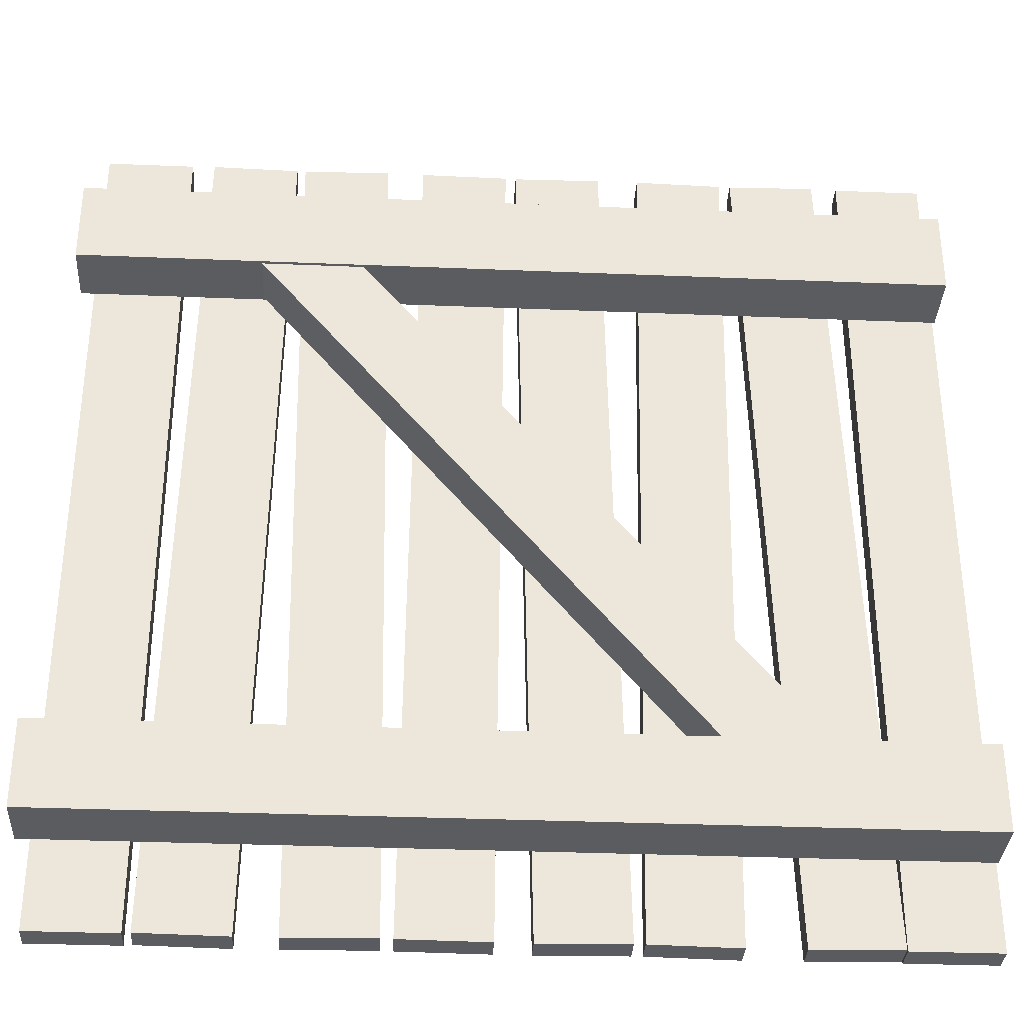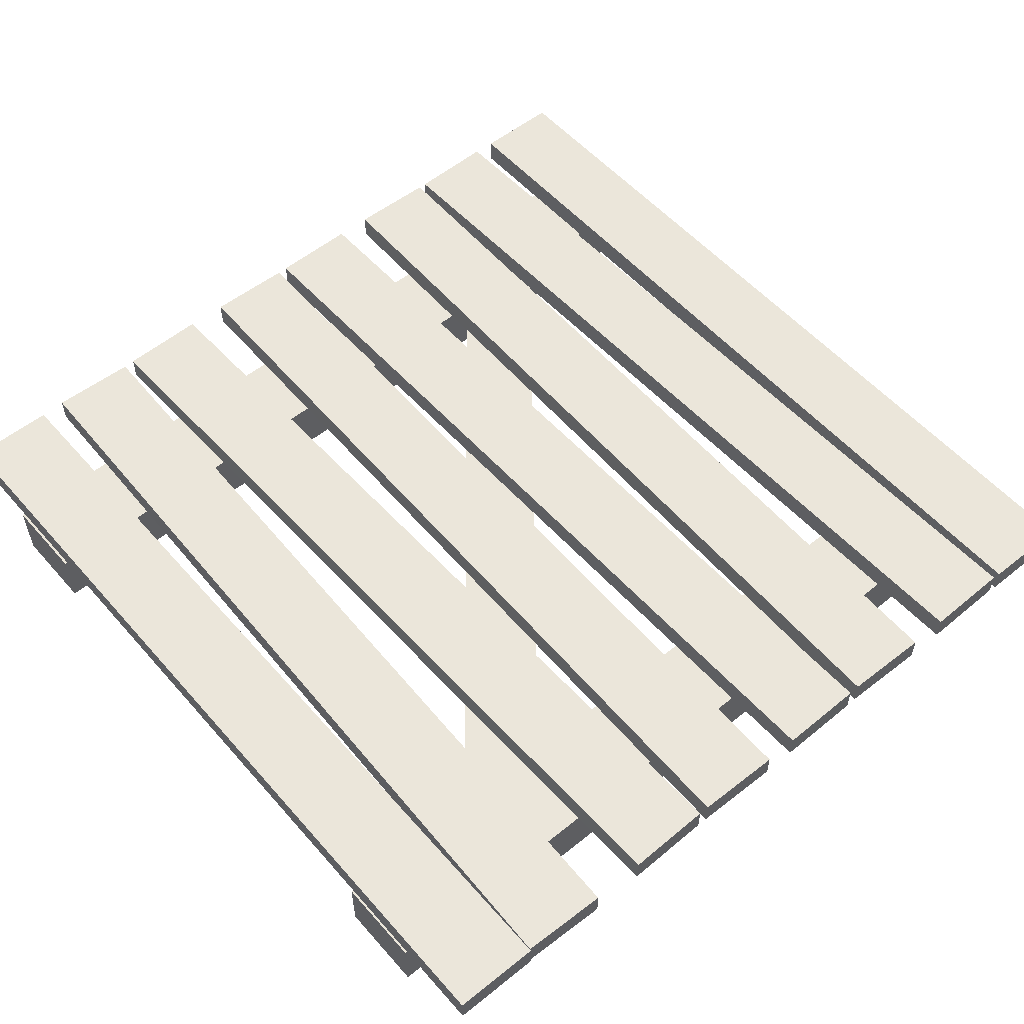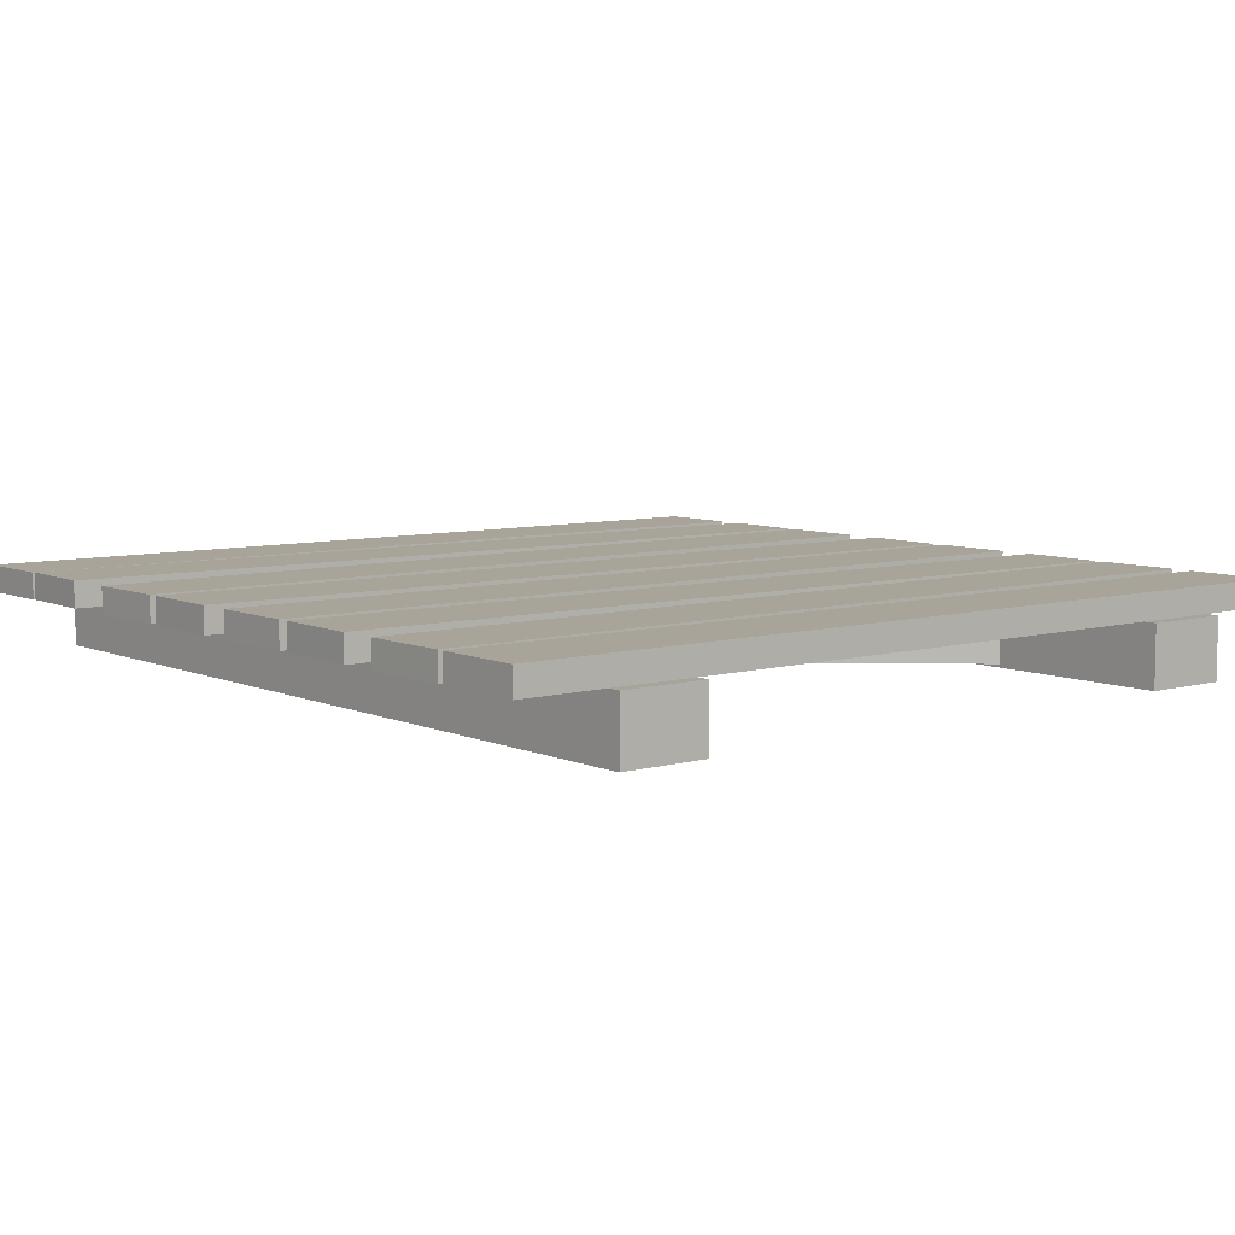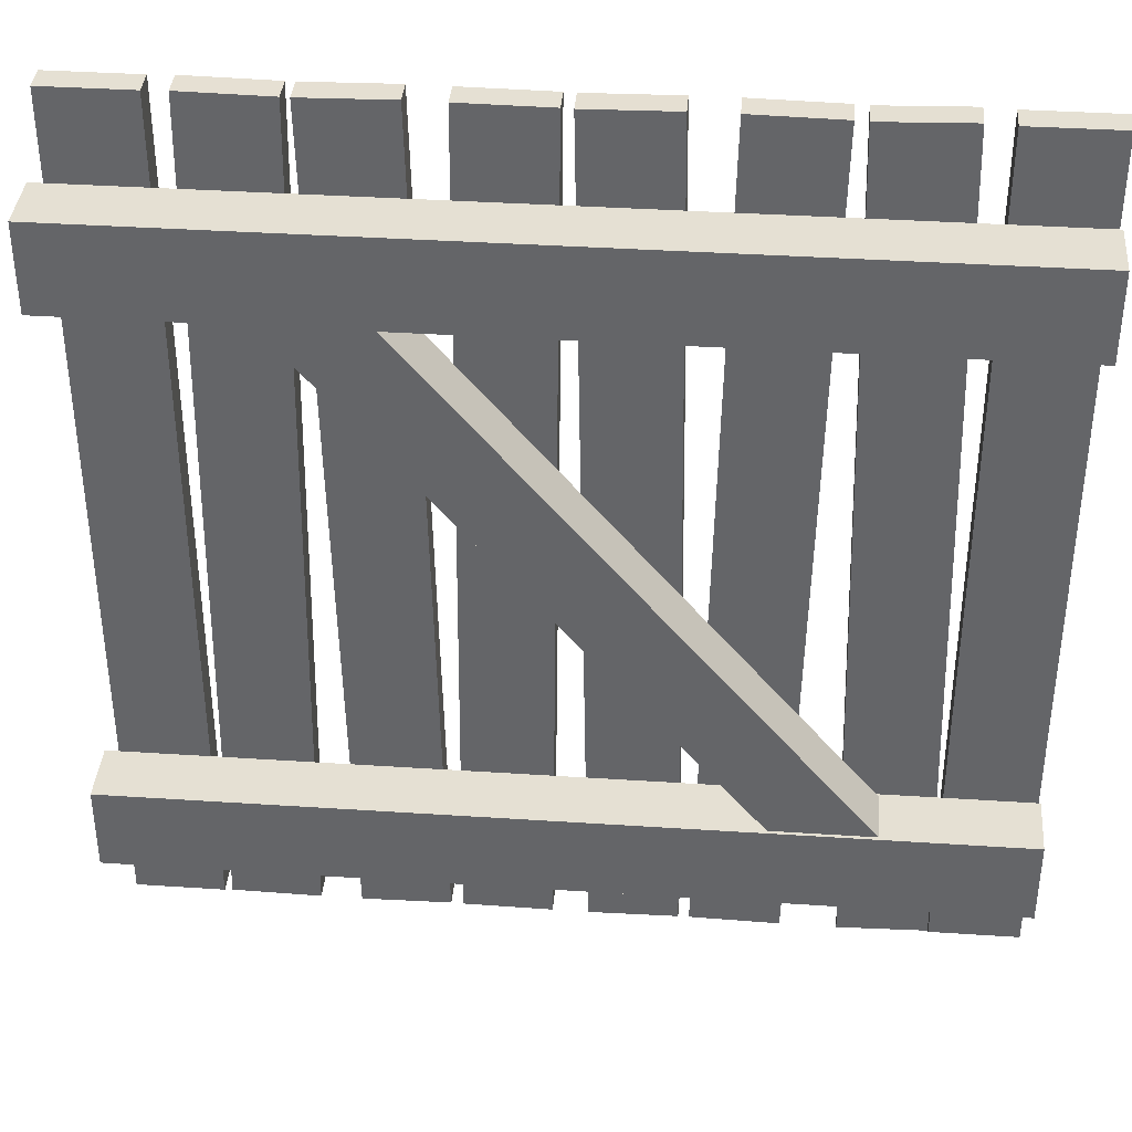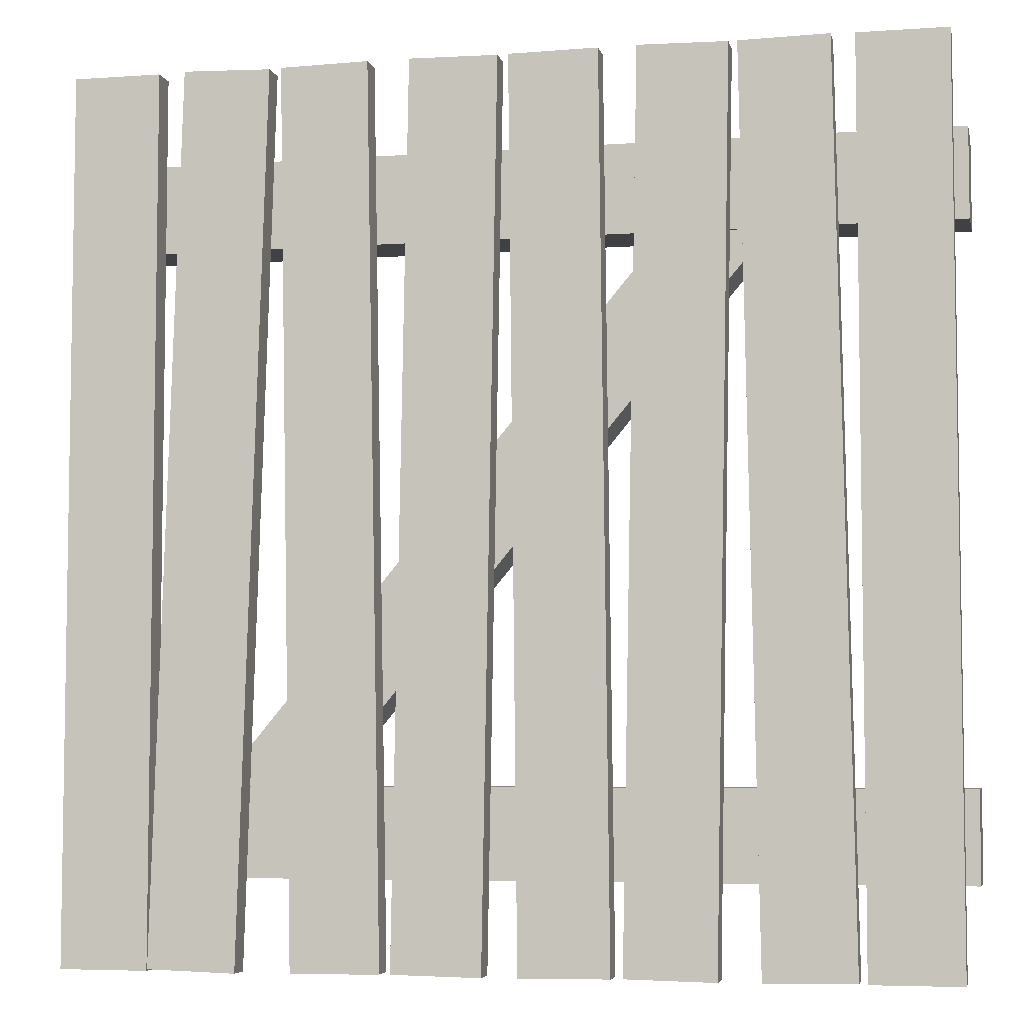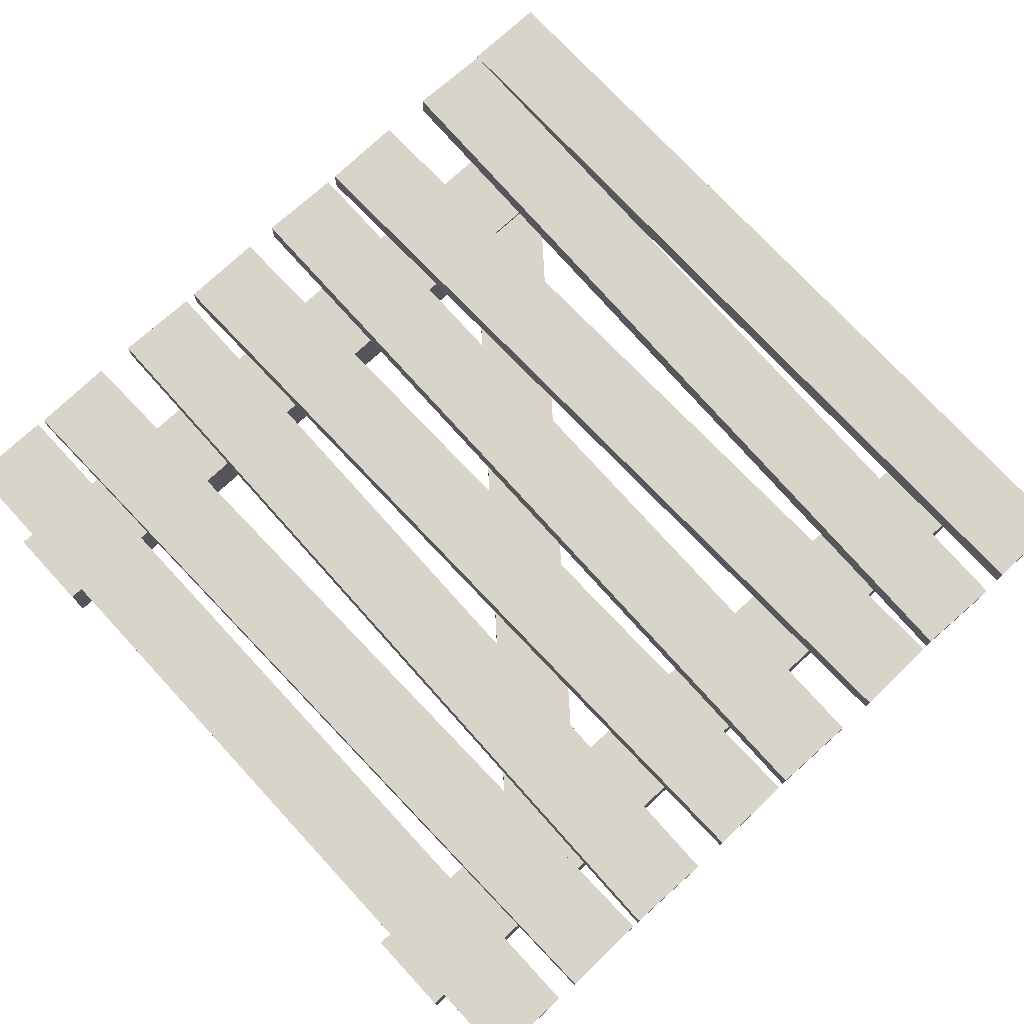
<metadata>
{"format":"obj","ext":"obj","renderer":"f3d","projection":"perspective","resolution":1024,"background":"white","views":[{"elev":-33.7,"azim":-3.2,"up":"+Z"},{"elev":54.9,"azim":139.6,"up":"+Y"},{"elev":7.3,"azim":-128.8,"up":"+Y"},{"elev":38.0,"azim":4.8,"up":"+Z"},{"elev":-5.4,"azim":-167.7,"up":"+Z"},{"elev":74.9,"azim":-42.8,"up":"+Y"}]}
</metadata>
<code>
o bedx+
v -0.5 0.47 0.4
v -0.5 0.47 0.3
v -0.5 0.4 0.3
v -0.5 0.4 0.4
v 0.5 0.4 0.3
v 0.5 0.47 0.3
v 0.5 0.47 0.4
v 0.5 0.4 0.4
v -0.5 0.47 -0.3
v -0.5 0.47 -0.4
v -0.5 0.4 -0.4
v -0.5 0.4 -0.3
v 0.5 0.4 -0.4
v 0.5 0.47 -0.4
v 0.5 0.47 -0.3
v 0.5 0.4 -0.3
v -0.4845 0.5 0.5
v -0.4845 0.5 -0.5
v -0.4845 0.47 -0.5
v -0.4845 0.47 0.5
v -0.3845 0.47 -0.5
v -0.3845 0.5 -0.5
v -0.3845 0.5 0.5
v -0.3845 0.47 0.5
v -0.3585 0.5 0.5008
v -0.3756 0.5 -0.4991
v -0.3756 0.47 -0.4991
v -0.3585 0.47 0.5008
v -0.2756 0.47 -0.5008
v -0.2756 0.5 -0.5008
v -0.2585 0.5 0.4991
v -0.2585 0.47 0.4991
v -0.2489 0.5 0.4989
v -0.2297 0.5 -0.5009
v -0.2297 0.47 -0.5009
v -0.2489 0.47 0.4989
v -0.1297 0.47 -0.4989
v -0.1297 0.5 -0.4989
v -0.1489 0.5 0.5009
v -0.1489 0.47 0.5009
v -0.1065 0.5 0.5005
v -0.1166 0.5 -0.4995
v -0.1166 0.47 -0.4995
v -0.1065 0.47 0.5005
v -0.01658 0.47 -0.5005
v -0.01658 0.5 -0.5005
v -0.006537 0.5 0.4995
v -0.006537 0.47 0.4995
v 0.005553 0.5 0.4991
v 0.02271 0.5 -0.5008
v 0.02271 0.47 -0.5008
v 0.005553 0.47 0.4991
v 0.1227 0.47 -0.4991
v 0.1227 0.5 -0.4991
v 0.1055 0.5 0.5008
v 0.1055 0.47 0.5008
v 0.1533 0.5 0.5008
v 0.1346 0.5 -0.499
v 0.1346 0.47 -0.499
v 0.1533 0.47 0.5008
v 0.2346 0.47 -0.5008
v 0.2346 0.5 -0.5008
v 0.2532 0.5 0.499
v 0.2532 0.47 0.499
v 0.2668 0.5 0.4982
v 0.2972 0.5 -0.5013
v 0.2972 0.47 -0.5013
v 0.2668 0.47 0.4982
v 0.3972 0.47 -0.4982
v 0.3972 0.5 -0.4982
v 0.3667 0.5 0.5013
v 0.3667 0.47 0.5013
v 0.3969 0.5 0.5
v 0.3978 0.5 -0.5
v 0.3978 0.47 -0.5
v 0.3969 0.47 0.5
v 0.4978 0.47 -0.5
v 0.4978 0.5 -0.5
v 0.4969 0.5 0.5
v 0.4969 0.47 0.5
v -0.2284 0.4661 0.367
v -0.2966 0.4661 0.31
v -0.2966 0.4039 0.31
v -0.2284 0.4039 0.367
v 0.2737 0.4039 -0.3716
v 0.2737 0.4661 -0.3716
v 0.3419 0.4661 -0.3146
v 0.3419 0.4039 -0.3146
f 1 2 3
f 4 3 5
f 3 2 6
f 2 1 7
f 8 7 1
f 4 1 3
f 5 3 6
f 6 2 7
f 4 8 1
f 5 6 7
f 8 5 7
f 5 8 4
f 9 10 11
f 12 11 13
f 11 10 14
f 10 9 15
f 16 15 9
f 12 9 11
f 13 11 14
f 14 10 15
f 12 16 9
f 13 14 15
f 16 13 15
f 13 16 12
f 17 18 19
f 20 19 21
f 19 18 22
f 18 17 23
f 24 23 17
f 20 17 19
f 21 19 22
f 22 18 23
f 20 24 17
f 21 22 23
f 24 21 23
f 21 24 20
f 25 26 27
f 28 27 29
f 27 26 30
f 26 25 31
f 32 31 25
f 28 25 27
f 29 27 30
f 30 26 31
f 28 32 25
f 29 30 31
f 32 29 31
f 29 32 28
f 33 34 35
f 36 35 37
f 35 34 38
f 34 33 39
f 40 39 33
f 36 33 35
f 37 35 38
f 38 34 39
f 36 40 33
f 37 38 39
f 40 37 39
f 37 40 36
f 41 42 43
f 44 43 45
f 43 42 46
f 42 41 47
f 48 47 41
f 44 41 43
f 45 43 46
f 46 42 47
f 44 48 41
f 45 46 47
f 48 45 47
f 45 48 44
f 49 50 51
f 52 51 53
f 51 50 54
f 50 49 55
f 56 55 49
f 52 49 51
f 53 51 54
f 54 50 55
f 52 56 49
f 53 54 55
f 56 53 55
f 53 56 52
f 57 58 59
f 60 59 61
f 59 58 62
f 58 57 63
f 64 63 57
f 60 57 59
f 61 59 62
f 62 58 63
f 60 64 57
f 61 62 63
f 64 61 63
f 61 64 60
f 65 66 67
f 68 67 69
f 67 66 70
f 66 65 71
f 72 71 65
f 68 65 67
f 69 67 70
f 70 66 71
f 68 72 65
f 69 70 71
f 72 69 71
f 69 72 68
f 73 74 75
f 76 75 77
f 75 74 78
f 74 73 79
f 80 79 73
f 76 73 75
f 77 75 78
f 78 74 79
f 76 80 73
f 77 78 79
f 80 77 79
f 77 80 76
f 84 83 85
f 83 82 86
f 82 81 87
f 88 87 81
f 85 83 86
f 86 82 87
f 84 88 81
f 85 88 84

</code>
